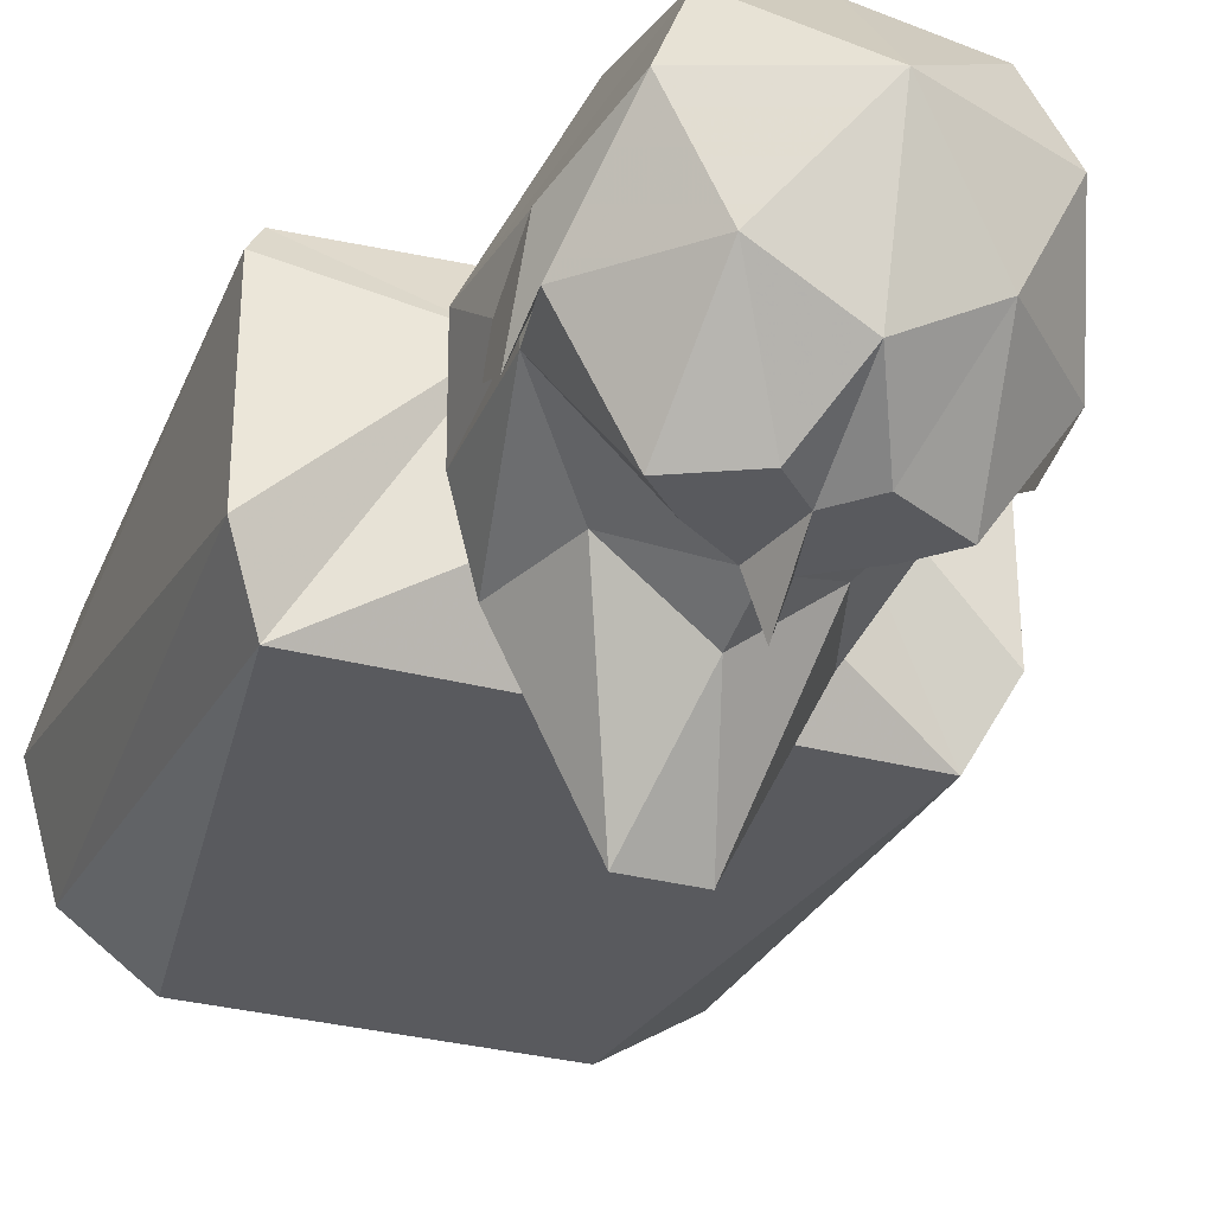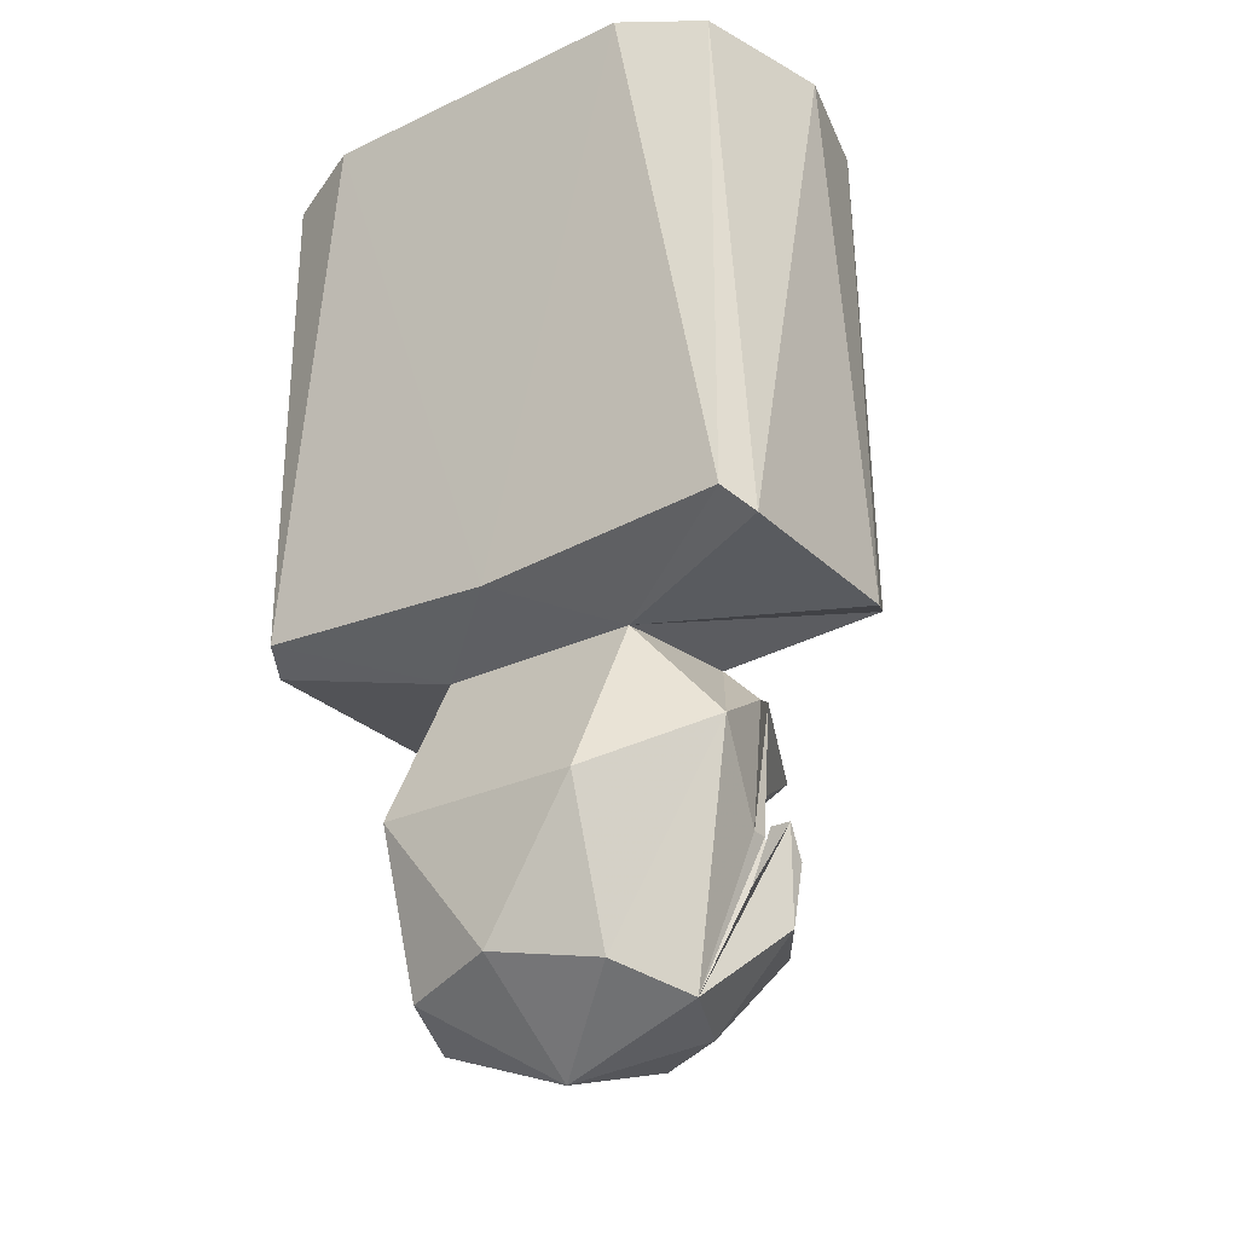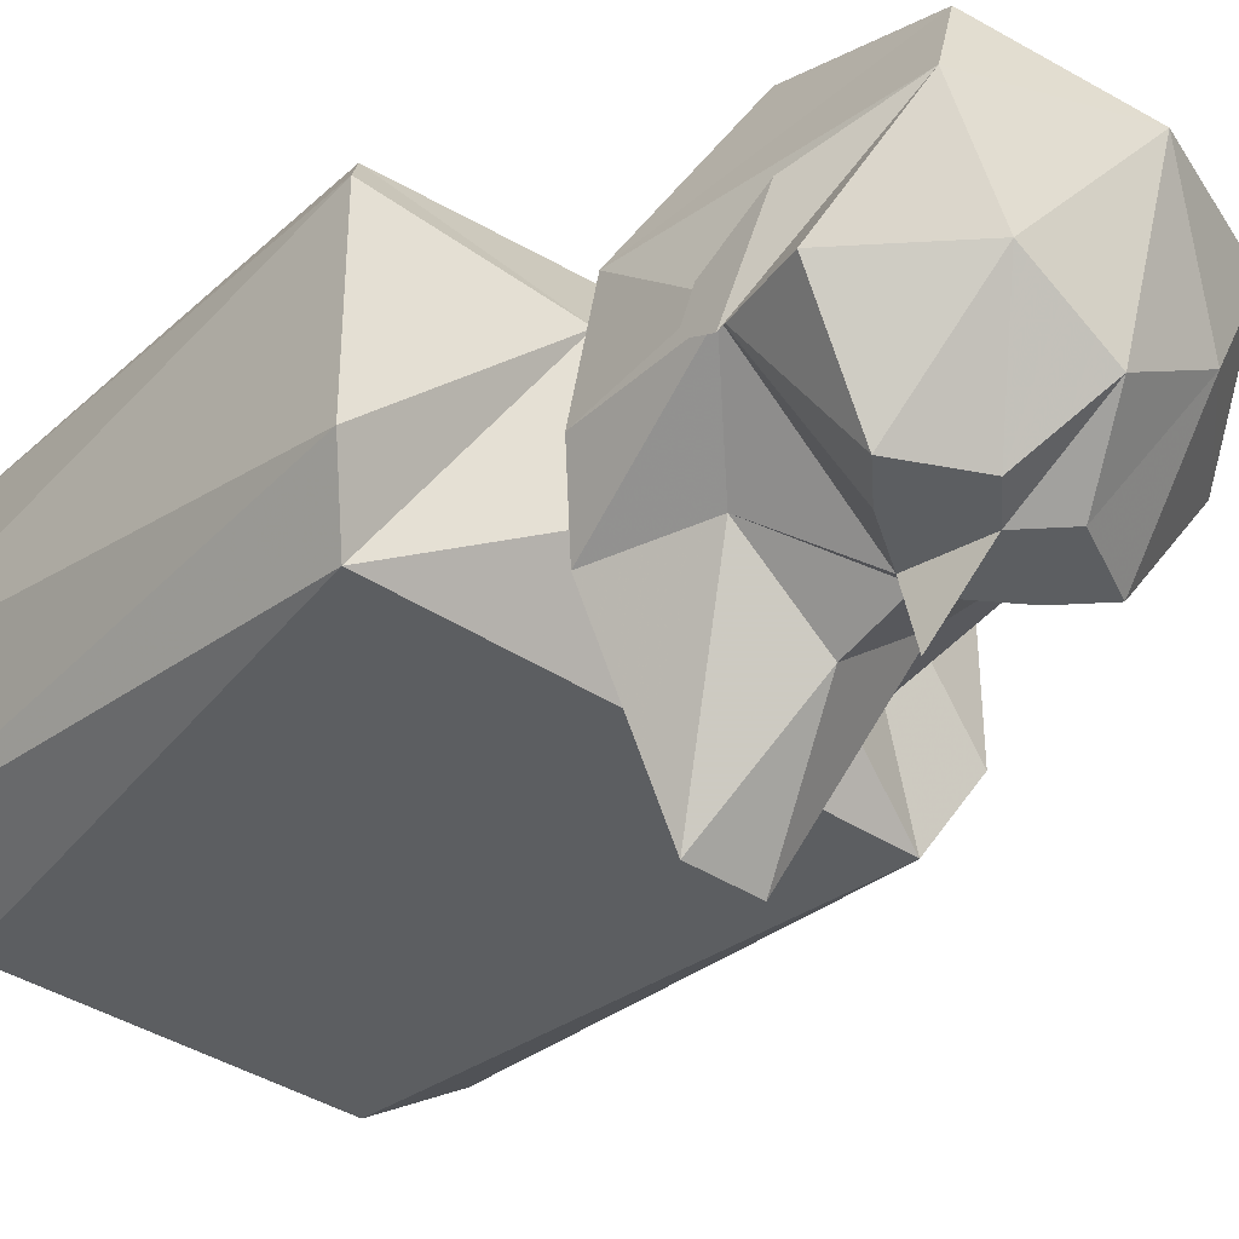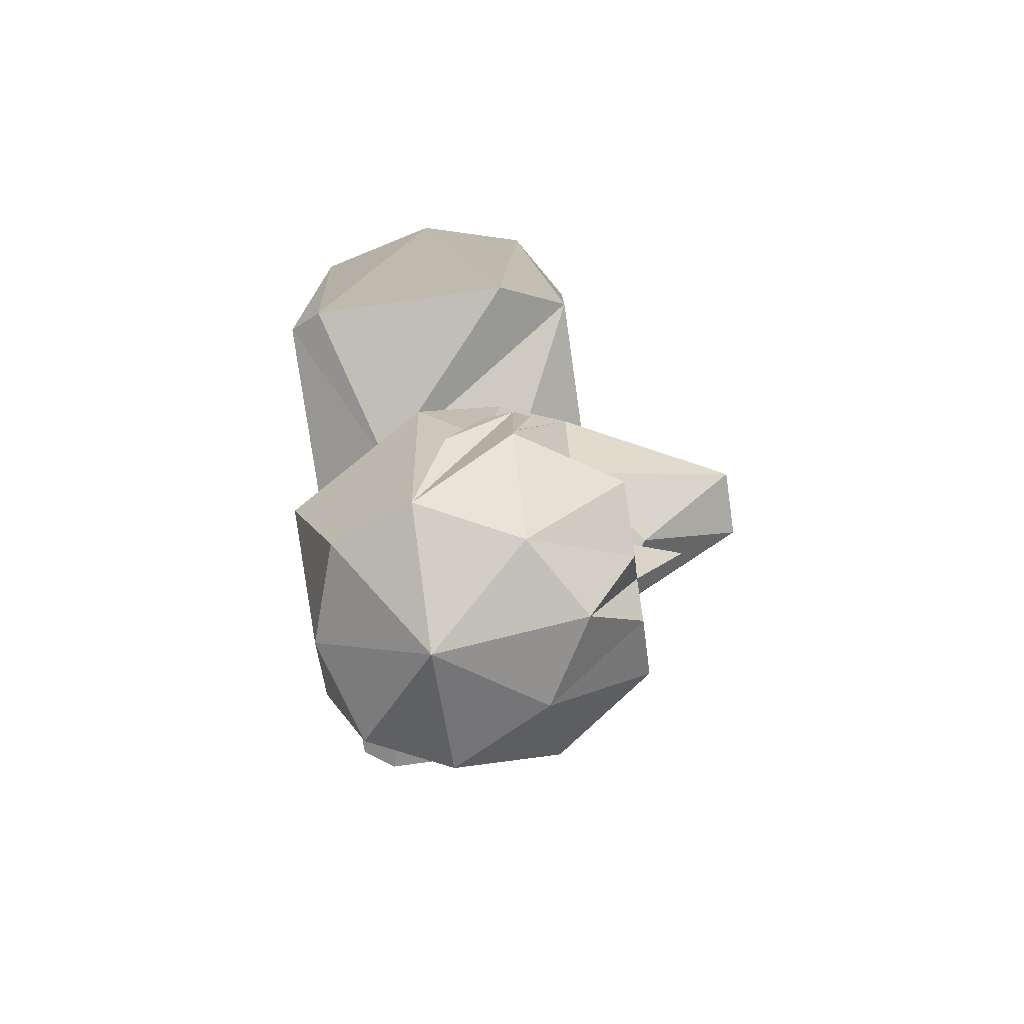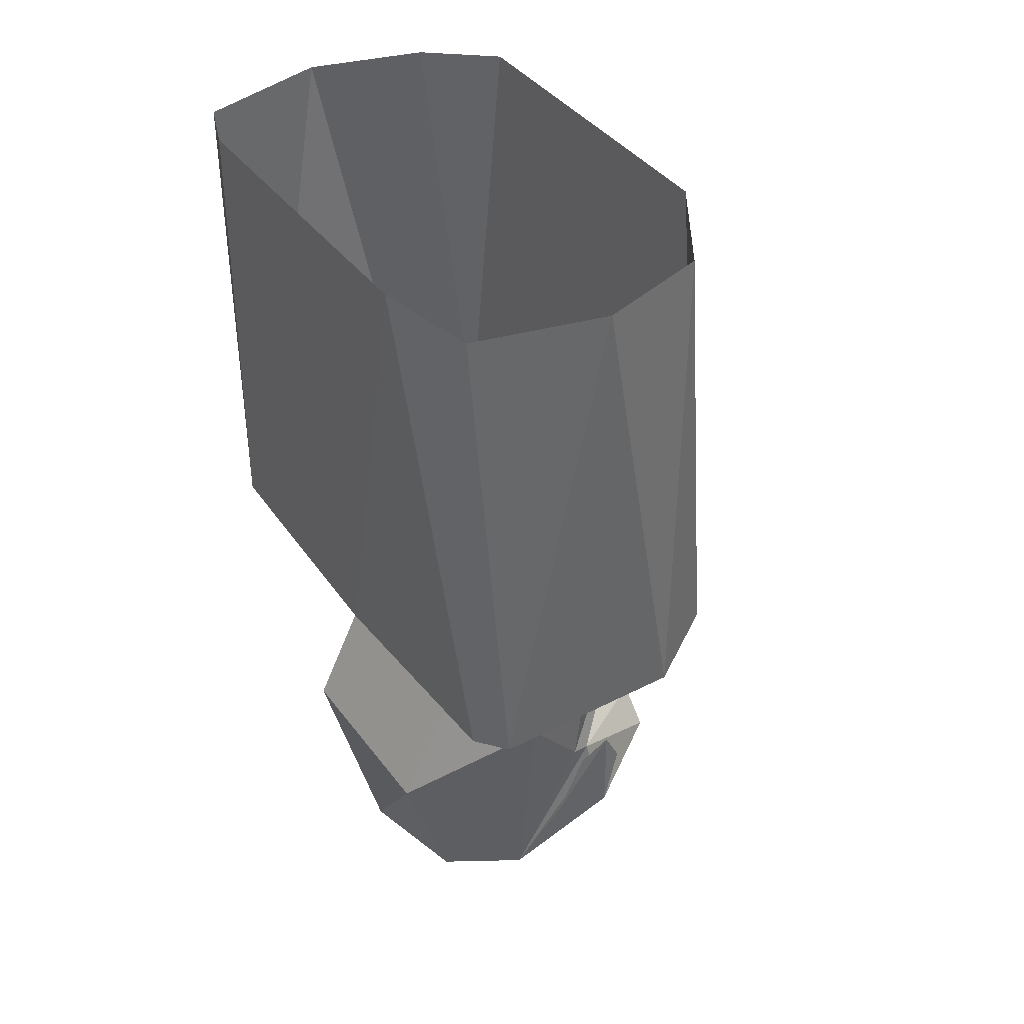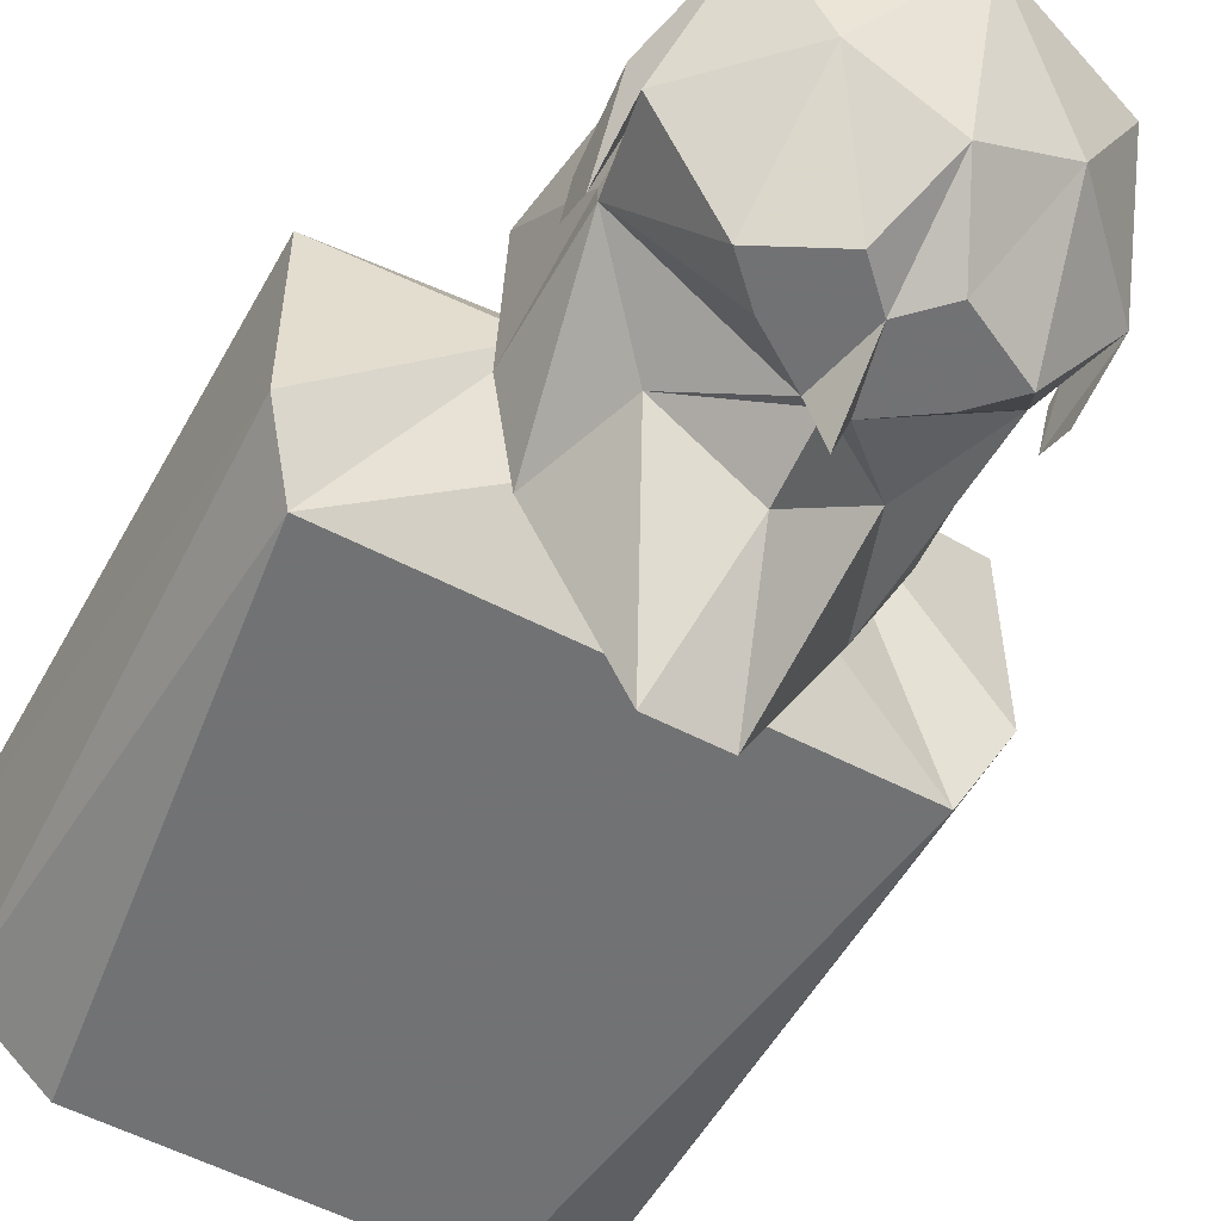
<metadata>
{"format":"obj","ext":"obj","renderer":"f3d","projection":"perspective","resolution":1024,"background":"white","views":[{"elev":-31.6,"azim":-20.5,"up":"+Z"},{"elev":-28.2,"azim":35.5,"up":"+Y"},{"elev":-37.3,"azim":-40.8,"up":"+Z"},{"elev":-75.2,"azim":98.1,"up":"+Y"},{"elev":39.5,"azim":57.3,"up":"+Y"},{"elev":-55.6,"azim":-28.7,"up":"+Z"}]}
</metadata>
<code>
o npc/gnome_banker/1
v 0 -130 -9
v 0 -133 0
v -5 -130 -6
v -2 -126 -12
v 0 -124 -12
v 2 -126 -12
v 5 -130 -6
v 8 -130 0
v 6 -129 5
v 0 -128 7
v -6 -129 5
v -8 -130 0
v -10 -125 -6
v -6 -124 -12
v -3 -125 -12
v -5 -116 -9
v 0 -116 -13
v 0 -120 -12
v -1 -120 -12
v -9 -120 -5
v -7 -110 -9
v -2 -110 -19
v 0 -116 -12
v 5 -116 -9
v 1 -120 -12
v 9 -120 -5
v 4 -122 -12
v 0 -120 -15
v -4 -122 -12
v -9 -120 -4
v -9 -112 -5
v 2 -110 -19
v 7 -110 -9
v 9 -120 -4
v 10 -125 -6
v 6 -124 -12
v 4 -123 -12
v 3 -125 -12
v 10 -119 -6
v 10 -124 -2
v 10 -120 -4
v 9 -112 -5
v 10 -115 0
v 6 -120 8
v -6 -120 8
v -10 -115 0
v -6 -109 -6
v -6 -110 -9
v -10 -121 -7
v -10 -124 -2
v -10 -120 -4
v -10 -119 -6
v 10 -121 -7
v 6 -110 3
v -6 -110 3
v 6 -109 -6
v 14 -106 -10
v 16 -108 -6
v 16 -108 6
v 15 -107 8
v 0 -108 8
v -15 -107 8
v -16 -108 6
v -16 -108 -6
v -14 -106 -10
v 6 -110 -9
v -4 -123 -12
v 0 -106 -10
v 10 -76 -10
v 15 -77 -7
v 17 -77 0
v 15 -77 8
v 10 -76 10
v -10 -76 10
v -15 -77 8
v -17 -77 0
v -15 -77 -7
v -10 -76 -10
v -2 -76 -10
v 2 -76 -10
v 3 -106 -10
v -3 -106 -10
v -8 -96 -10
v -12 -92 -10
v 12 -106 -10
v 13 -100 -10
v 8 -96 -10
v 12 -92 -10
v -12 -106 -10
v -13 -100 -10
f 1 2 3
f 1 3 4
f 1 4 5
f 1 5 6
f 1 6 7
f 1 7 2
f 2 7 8
f 2 8 9
f 2 9 10
f 2 10 11
f 2 11 12
f 2 12 3
f 3 12 13
f 3 13 14
f 3 14 4
f 4 14 15
f 4 15 5
f 4 5 1
f 16 17 18
f 16 18 19
f 16 19 20
f 16 20 21
f 16 21 22
f 16 22 17
f 16 17 23
f 16 23 17
f 17 23 24
f 17 24 18
f 18 24 25
f 25 24 26
f 25 26 27
f 25 27 5
f 25 5 28
f 28 5 19
f 19 5 29
f 19 29 20
f 20 29 14
f 20 14 13
f 20 13 12
f 20 12 30
f 20 30 31
f 20 31 21
f 24 23 17
f 24 17 32
f 24 32 33
f 24 33 26
f 26 33 34
f 26 34 8
f 26 8 35
f 26 35 36
f 26 36 27
f 27 36 37
f 27 37 5
f 5 37 38
f 5 38 6
f 6 38 36
f 6 36 7
f 7 36 35
f 7 35 8
f 8 35 39
f 8 39 40
f 40 39 41
f 17 22 32
f 33 42 34
f 34 42 43
f 34 43 8
f 8 43 9
f 9 43 44
f 9 44 10
f 10 44 45
f 10 45 11
f 11 45 46
f 11 46 12
f 12 46 30
f 30 46 31
f 31 46 47
f 31 47 48
f 49 13 12
f 49 12 50
f 49 50 51
f 49 51 52
f 39 35 53
f 54 55 45
f 54 45 44
f 54 44 43
f 54 43 56
f 54 56 57
f 54 57 58
f 54 58 59
f 54 59 60
f 54 60 61
f 54 61 55
f 55 61 62
f 55 62 63
f 55 63 64
f 55 64 65
f 55 65 47
f 55 47 46
f 55 46 45
f 42 66 56
f 42 56 43
f 37 36 38
f 5 15 14
f 5 14 67
f 5 67 29
f 29 67 14
f 56 47 68
f 56 68 57
f 57 68 69
f 57 69 70
f 57 70 58
f 58 70 71
f 58 71 59
f 59 71 72
f 59 72 60
f 60 72 73
f 60 73 61
f 61 73 74
f 61 74 62
f 62 74 75
f 62 75 63
f 63 75 76
f 63 76 64
f 64 76 77
f 64 77 65
f 65 77 78
f 65 78 68
f 65 68 47
f 78 69 68
f 79 80 81
f 79 81 82
f 79 82 83
f 79 83 84
f 47 82 81
f 47 81 56
f 56 81 85
f 85 81 86
f 86 81 87
f 87 81 80
f 87 80 88
f 82 89 90
f 82 90 83
f 47 89 82

</code>
